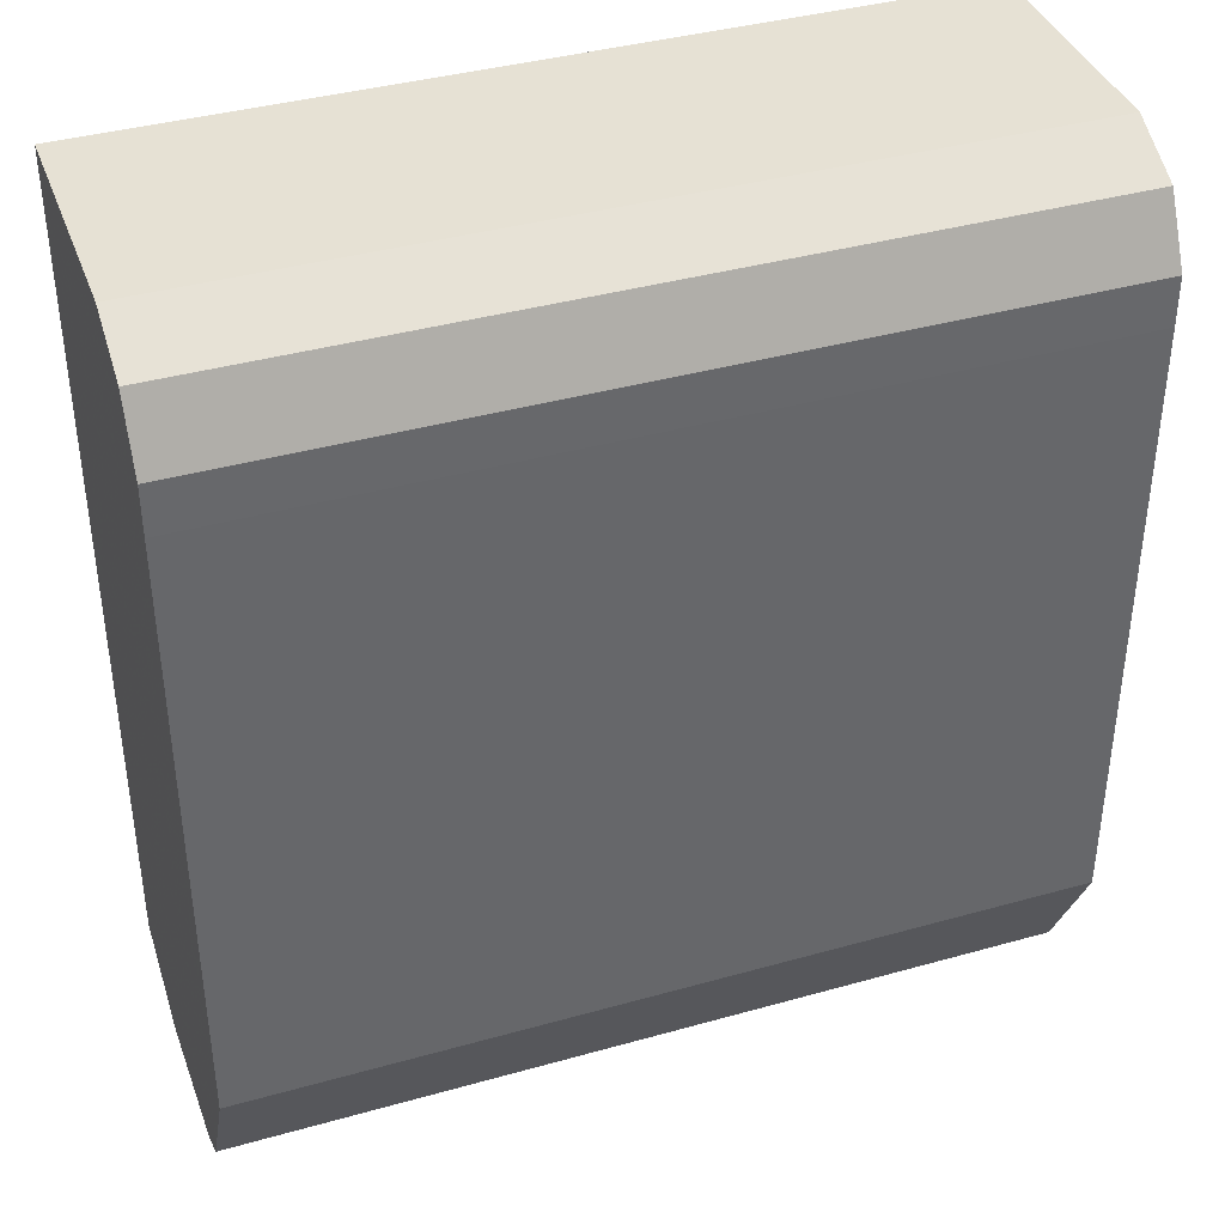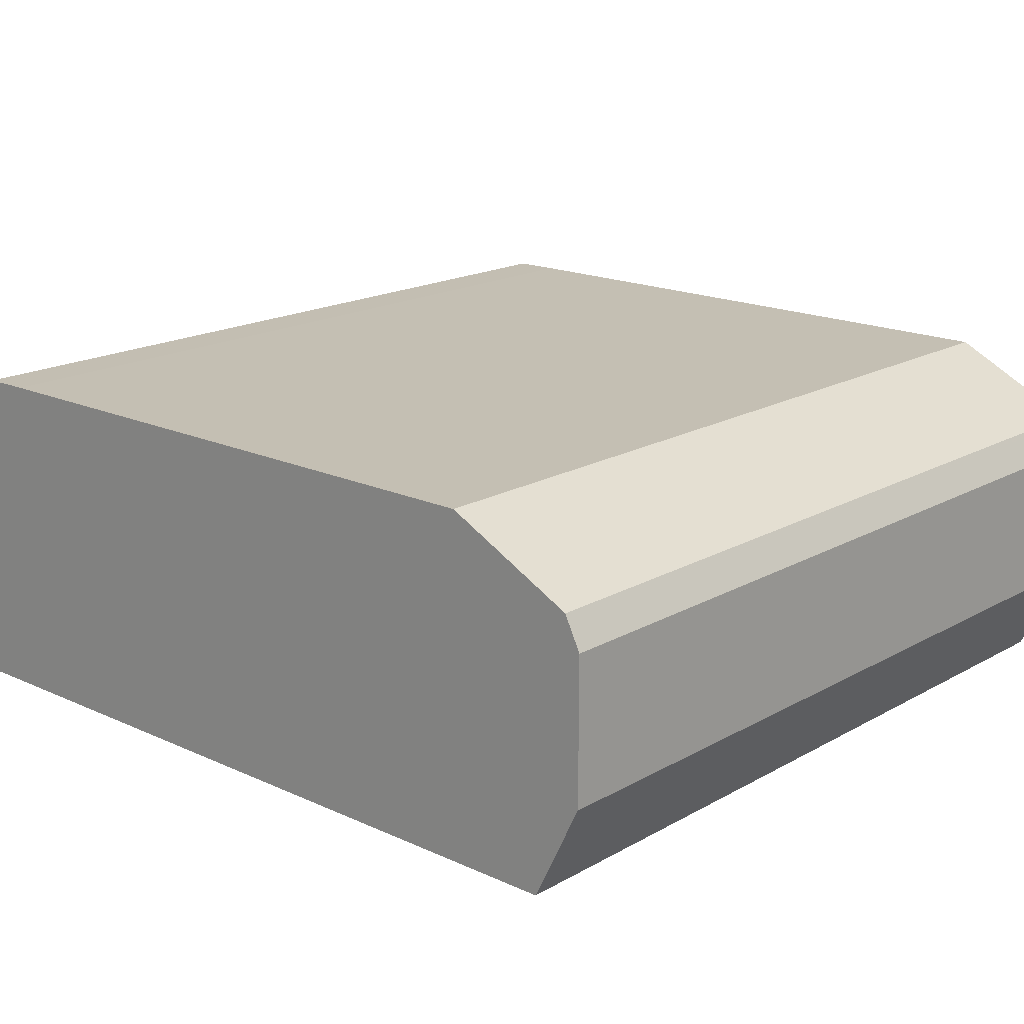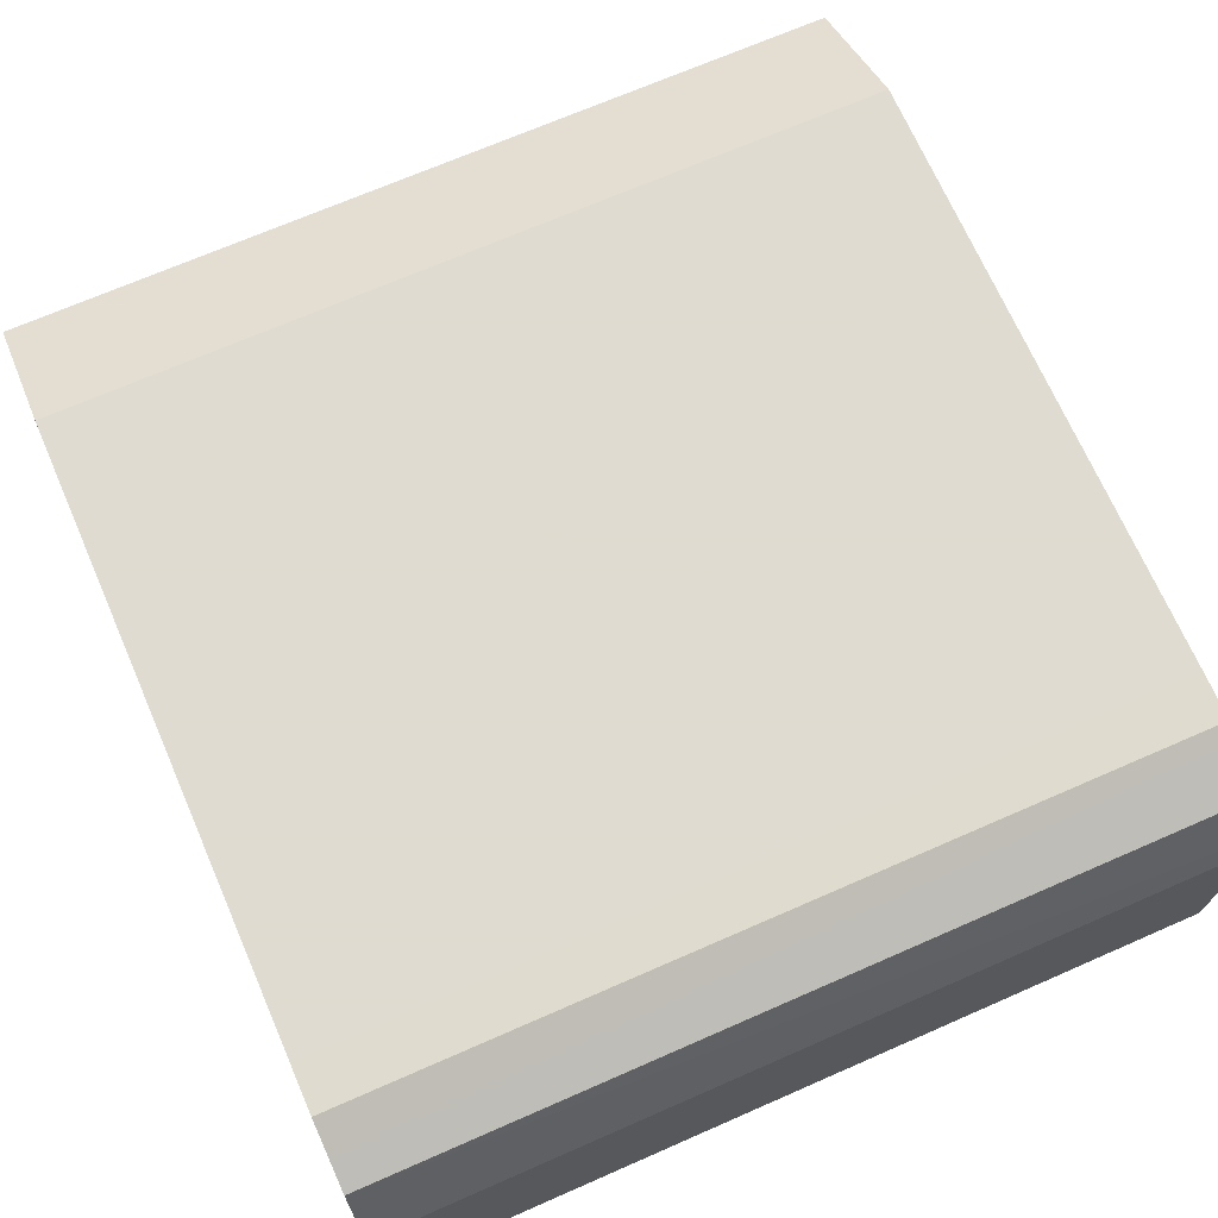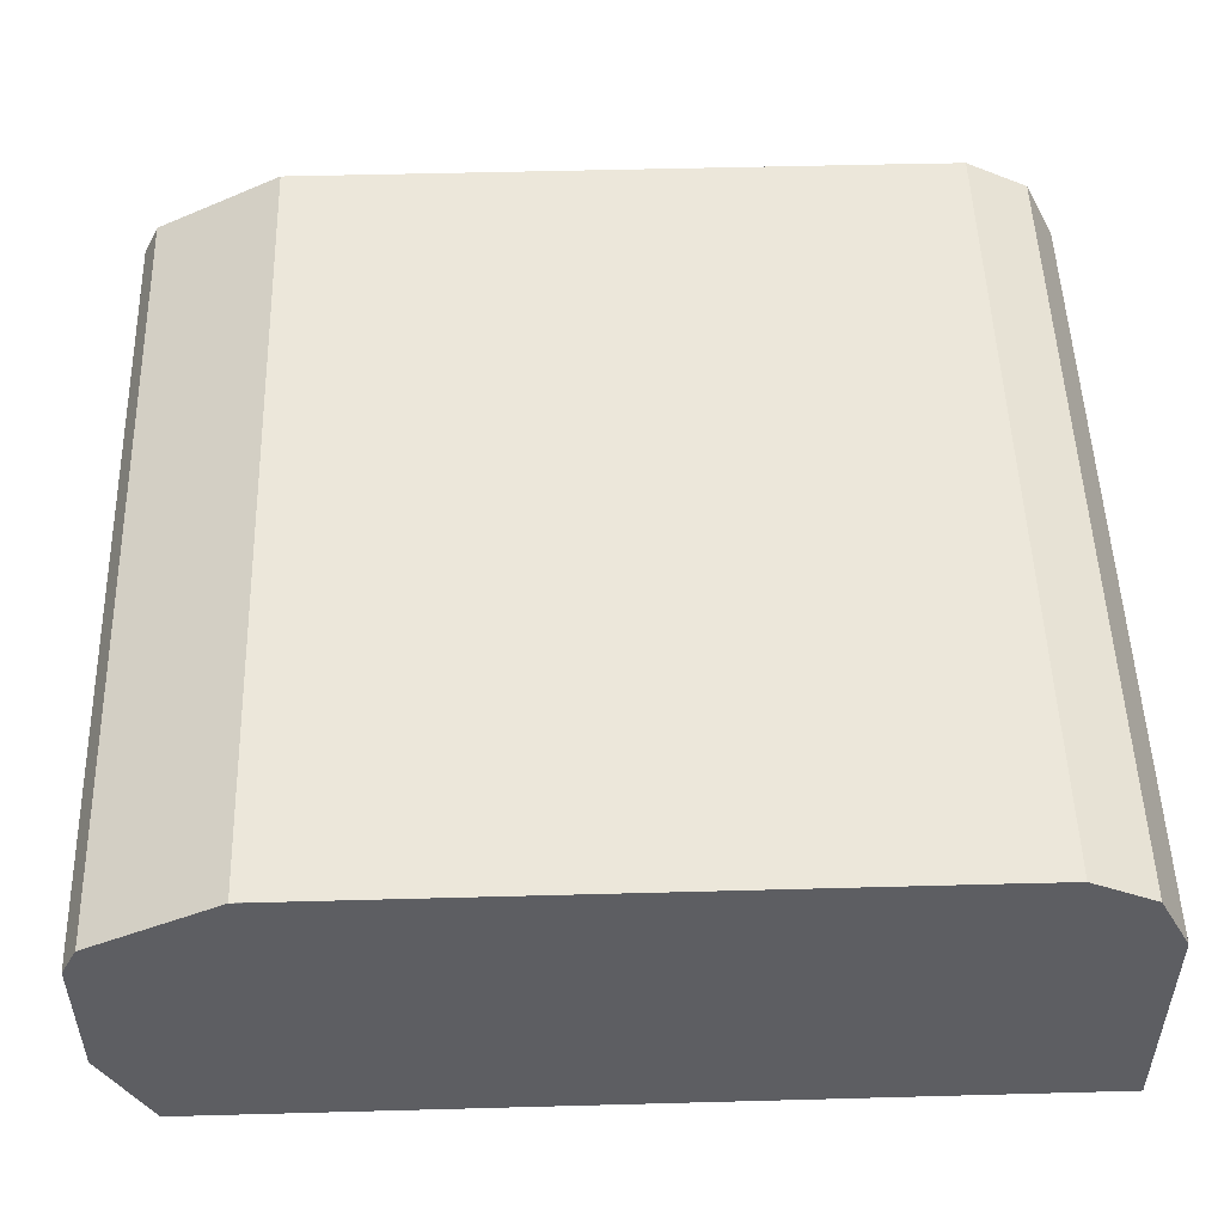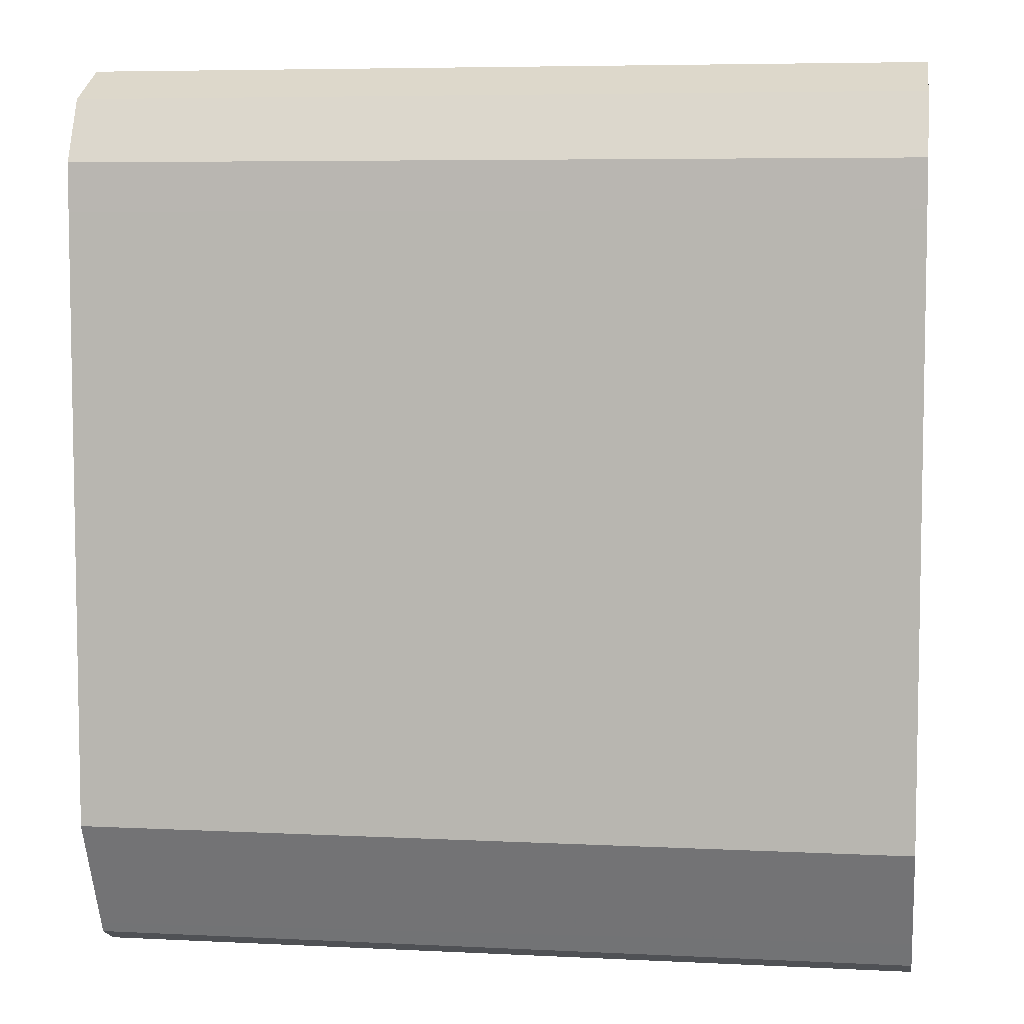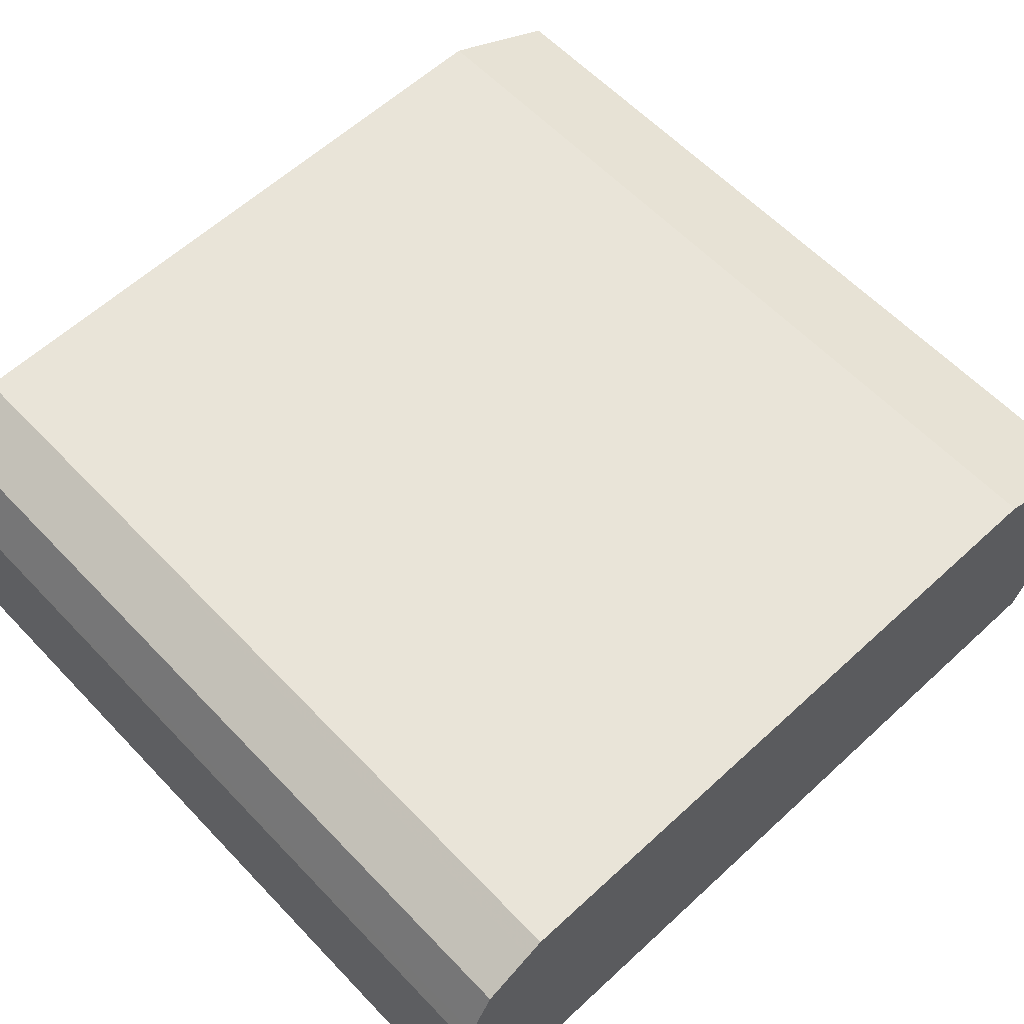
<metadata>
{"format":"obj","ext":"obj","renderer":"f3d","projection":"perspective","resolution":1024,"background":"white","views":[{"elev":39.0,"azim":160.6,"up":"+Z"},{"elev":17.7,"azim":132.1,"up":"+Y"},{"elev":70.2,"azim":-23.6,"up":"+Y"},{"elev":50.9,"azim":-91.7,"up":"+Y"},{"elev":6.2,"azim":-171.6,"up":"+Z"},{"elev":60.3,"azim":46.7,"up":"+Y"}]}
</metadata>
<code>
v -0.01213 0.7784 0.1629
v -0.01213 0.6874 0.1629
v -0.01213 0.7844 0.1599
v -0.3292 0.7784 0.1629
v -0.3292 0.6874 0.1629
v -0.01213 0.6874 -0.1629
v -0.01213 0.8025 0.1508
v -0.3292 0.8025 0.1508
v -0.3292 0.6874 -0.1629
v -0.01213 0.7241 -0.181
v -0.01213 0.8116 0.1327
v -0.3292 0.8072 0.1415
v -0.3292 0.7241 -0.181
v -0.01213 0.7784 -0.181
v -0.01213 0.8146 0.1267
v -0.3292 0.8146 0.1267
v -0.3292 0.8086 0.1388
v -0.3292 0.7784 -0.181
v -0.3292 0.7882 -0.1761
v -0.01213 0.7905 -0.175
v -0.01213 0.8147 0.1084
v -0.3292 0.8147 0.1084
v -0.3292 0.7905 -0.175
v -0.01213 0.7925 -0.171
v -0.01213 0.8147 -0.1265
v -0.3292 0.8147 -0.1185
v -0.3292 0.7954 -0.1651
v -0.01213 0.8106 -0.1348
v -0.3291 0.8147 -0.1265
v -0.3292 0.8146 -0.1267
v -0.3292 0.8075 -0.141
v -0.3292 0.8086 -0.1388
f 10 13 18
f 11 16 17
f 11 15 16
f 10 18 14
f 7 12 8
f 4 13 9
f 6 13 10
f 6 9 13
f 4 9 5
f 11 17 12
f 4 18 13
f 7 11 12
f 14 18 19
f 20 23 24
f 15 21 22
f 15 22 16
f 19 23 20
f 4 19 18
f 21 25 29
f 21 29 26
f 21 26 22
f 23 27 24
f 24 27 28
f 25 28 29
f 26 29 30
f 27 31 29
f 27 29 28
f 14 19 20
f 4 23 19
f 4 22 26
f 4 31 27
f 29 31 32
f 1 2 6
f 1 6 10
f 1 10 14
f 1 14 20
f 1 20 24
f 1 24 28
f 1 28 25
f 1 25 21
f 1 21 15
f 1 15 11
f 1 11 7
f 1 7 3
f 1 3 4
f 1 4 5
f 1 5 2
f 2 5 9
f 2 9 6
f 3 7 8
f 3 8 4
f 4 8 12
f 4 12 17
f 4 17 16
f 4 16 22
f 4 26 30
f 4 30 32
f 4 32 31
f 4 27 23
f 29 32 30

</code>
